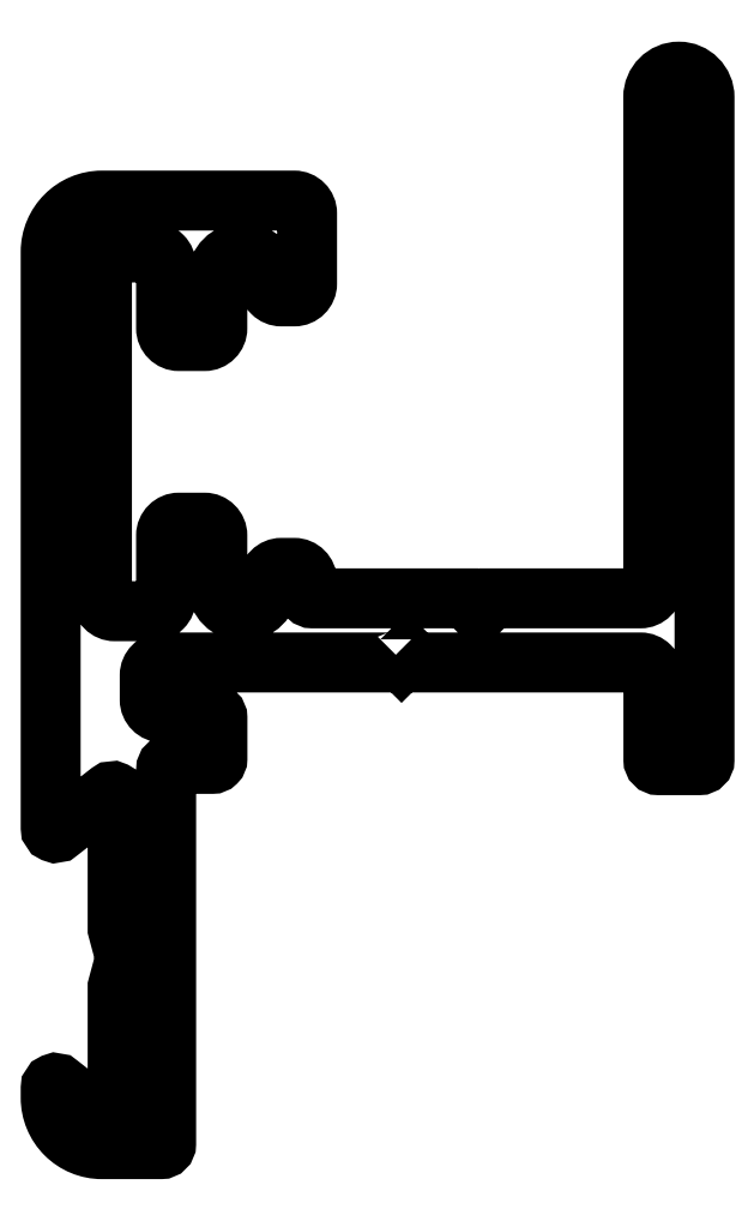
<metadata>
{"format":"dxf","ext":"dxf","renderer":"ezdxf+matplotlib","layout":"modelspace","background":"white","min_lineweight":24,"dpi":150}
</metadata>
<code>
0
SECTION
2
ENTITIES
0
POLYLINE
8
0
66
     1
10
0
20
0
30
0
70
     1
0
VERTEX
8
0
10
485.2
20
648.7
30
0
0
VERTEX
8
0
10
484.9
20
648.4
30
0
0
VERTEX
8
0
10
476.1
20
648.4
30
0
42
0.4142
0
VERTEX
8
0
10
475.6
20
647.9
30
0
0
VERTEX
8
0
10
475.6
20
646.9
30
0
42
0.4142
0
VERTEX
8
0
10
476.1
20
646.4
30
0
0
VERTEX
8
0
10
478
20
646.4
30
0
42
-0.4142
0
VERTEX
8
0
10
478.2
20
646.2
30
0
0
VERTEX
8
0
10
478.2
20
644.6
30
0
42
-0.4142
0
VERTEX
8
0
10
478
20
644.4
30
0
0
VERTEX
8
0
10
476.4
20
644.4
30
0
42
0.4142
0
VERTEX
8
0
10
476.2
20
644.2
30
0
0
VERTEX
8
0
10
476.2
20
629.6
30
0
42
-0.4142
0
VERTEX
8
0
10
476
20
629.4
30
0
0
VERTEX
8
0
10
473.7
20
629.4
30
0
42
-0.4142
0
VERTEX
8
0
10
471.7
20
631.4
30
0
0
VERTEX
8
0
10
471.7
20
631.8
30
0
42
-0.6558
0
VERTEX
8
0
10
472.1
20
631.9
30
0
0
VERTEX
8
0
10
474
20
630.4
30
0
42
0.6253
0
VERTEX
8
0
10
474.4
20
630.5
30
0
0
VERTEX
8
0
10
474.4
20
635.7
30
0
0
VERTEX
8
0
10
474.7
20
636.8
30
0
0
VERTEX
8
0
10
474.4
20
638
30
0
0
VERTEX
8
0
10
474.4
20
643.1
30
0
42
0.6251
0
VERTEX
8
0
10
474
20
643.3
30
0
0
VERTEX
8
0
10
472.1
20
641.8
30
0
42
-0.6558
0
VERTEX
8
0
10
471.7
20
641.9
30
0
0
VERTEX
8
0
10
471.7
20
664.4
30
0
42
-0.4142
0
VERTEX
8
0
10
473.7
20
666.4
30
0
0
VERTEX
8
0
10
481.2
20
666.4
30
0
42
-0.4142
0
VERTEX
8
0
10
481.7
20
665.9
30
0
0
VERTEX
8
0
10
481.7
20
663.1
30
0
42
-0.4142
0
VERTEX
8
0
10
481.2
20
662.6
30
0
0
VERTEX
8
0
10
480.7
20
662.6
30
0
42
-0.4142
0
VERTEX
8
0
10
480.2
20
663.1
30
0
0
VERTEX
8
0
10
480.2
20
663.3
30
0
42
0.4142
0
VERTEX
8
0
10
479.2
20
664.3
30
0
42
0.4142
0
VERTEX
8
0
10
478.2
20
663.3
30
0
0
VERTEX
8
0
10
478.2
20
661.4
30
0
42
-0.4142
0
VERTEX
8
0
10
477.7
20
660.9
30
0
0
VERTEX
8
0
10
476.7
20
660.9
30
0
42
-0.4142
0
VERTEX
8
0
10
476.2
20
661.4
30
0
0
VERTEX
8
0
10
476.2
20
663.8
30
0
42
0.4142
0
VERTEX
8
0
10
475.7
20
664.3
30
0
0
VERTEX
8
0
10
474.2
20
664.3
30
0
42
0.4142
0
VERTEX
8
0
10
473.7
20
663.8
30
0
0
VERTEX
8
0
10
473.7
20
650.9
30
0
42
0.4142
0
VERTEX
8
0
10
474.2
20
650.4
30
0
0
VERTEX
8
0
10
475.7
20
650.4
30
0
42
0.4142
0
VERTEX
8
0
10
476.2
20
650.9
30
0
0
VERTEX
8
0
10
476.2
20
653.3
30
0
42
-0.4142
0
VERTEX
8
0
10
476.7
20
653.8
30
0
0
VERTEX
8
0
10
477.7
20
653.8
30
0
42
-0.4142
0
VERTEX
8
0
10
478.2
20
653.3
30
0
0
VERTEX
8
0
10
478.2
20
651.4
30
0
42
0.4142
0
VERTEX
8
0
10
479.2
20
650.4
30
0
42
0.4142
0
VERTEX
8
0
10
480.2
20
651.4
30
0
0
VERTEX
8
0
10
480.2
20
651.5
30
0
42
-0.4142
0
VERTEX
8
0
10
480.7
20
652
30
0
0
VERTEX
8
0
10
481.2
20
652
30
0
42
-0.4142
0
VERTEX
8
0
10
481.7
20
651.5
30
0
0
VERTEX
8
0
10
481.7
20
651.1
30
0
42
0.4142
0
VERTEX
8
0
10
481.9
20
650.9
30
0
0
VERTEX
8
0
10
487.9
20
650.9
30
0
0
VERTEX
8
0
10
488.4
20
650.4
30
0
0
VERTEX
8
0
10
488.9
20
650.9
30
0
0
VERTEX
8
0
10
494.7
20
650.9
30
0
42
0.4142
0
VERTEX
8
0
10
495.2
20
651.4
30
0
0
VERTEX
8
0
10
495.2
20
670.4
30
0
42
-0.4142
0
VERTEX
8
0
10
496.2
20
671.4
30
0
42
-0.4142
0
VERTEX
8
0
10
497.2
20
670.4
30
0
0
VERTEX
8
0
10
497.2
20
644.6
30
0
42
-0.4142
0
VERTEX
8
0
10
497
20
644.4
30
0
0
VERTEX
8
0
10
495.5
20
644.4
30
0
42
-0.4142
0
VERTEX
8
0
10
495.3
20
644.6
30
0
0
VERTEX
8
0
10
495.3
20
647.9
30
0
42
0.4142
0
VERTEX
8
0
10
494.8
20
648.4
30
0
0
VERTEX
8
0
10
486
20
648.4
30
0
0
VERTEX
8
0
10
485.7
20
648.7
30
0
0
VERTEX
8
0
10
485.4
20
648.4
30
0
0
SEQEND
8
0
0
ENDSEC
0
EOF

</code>
